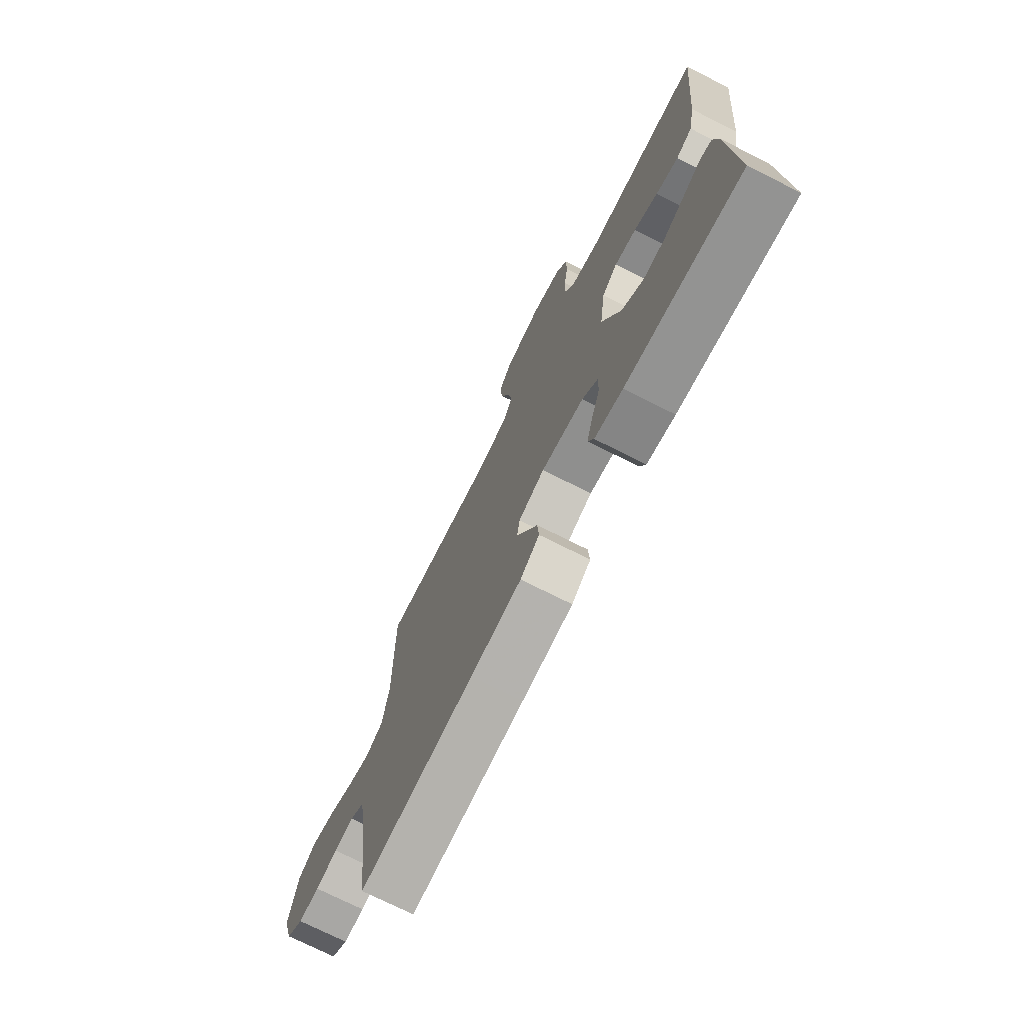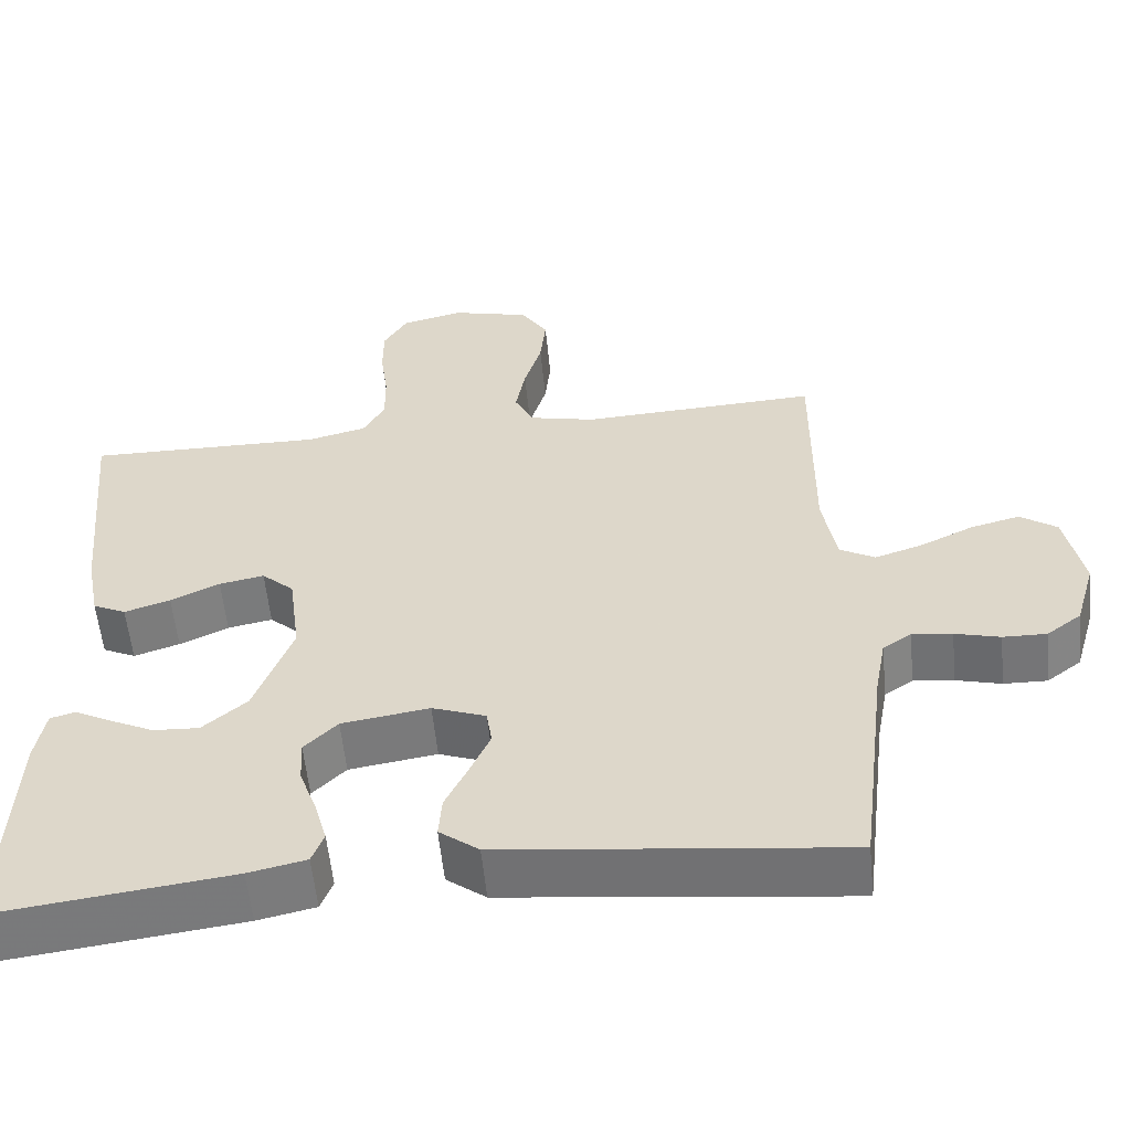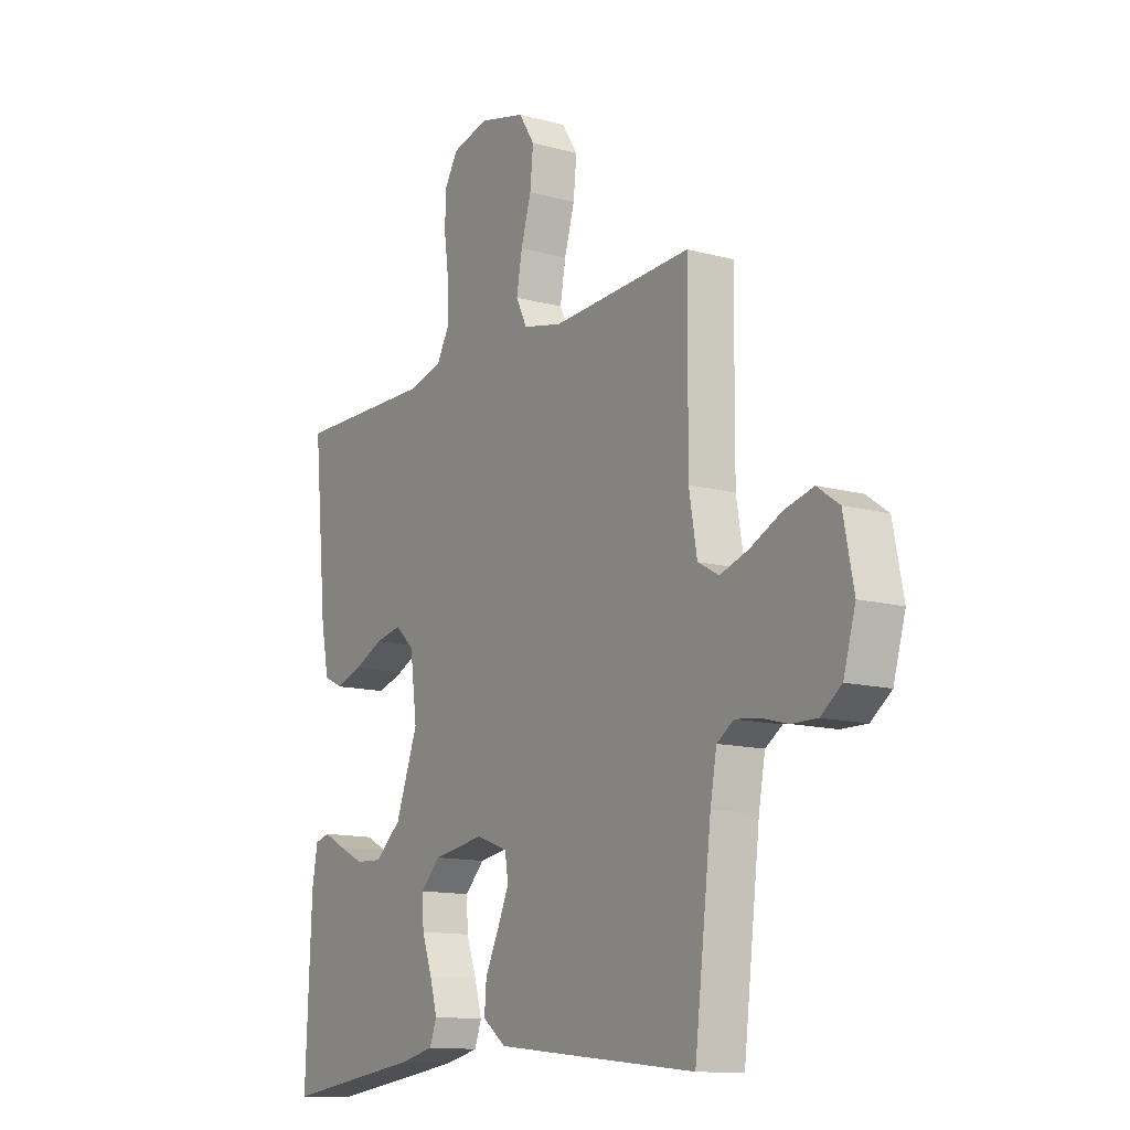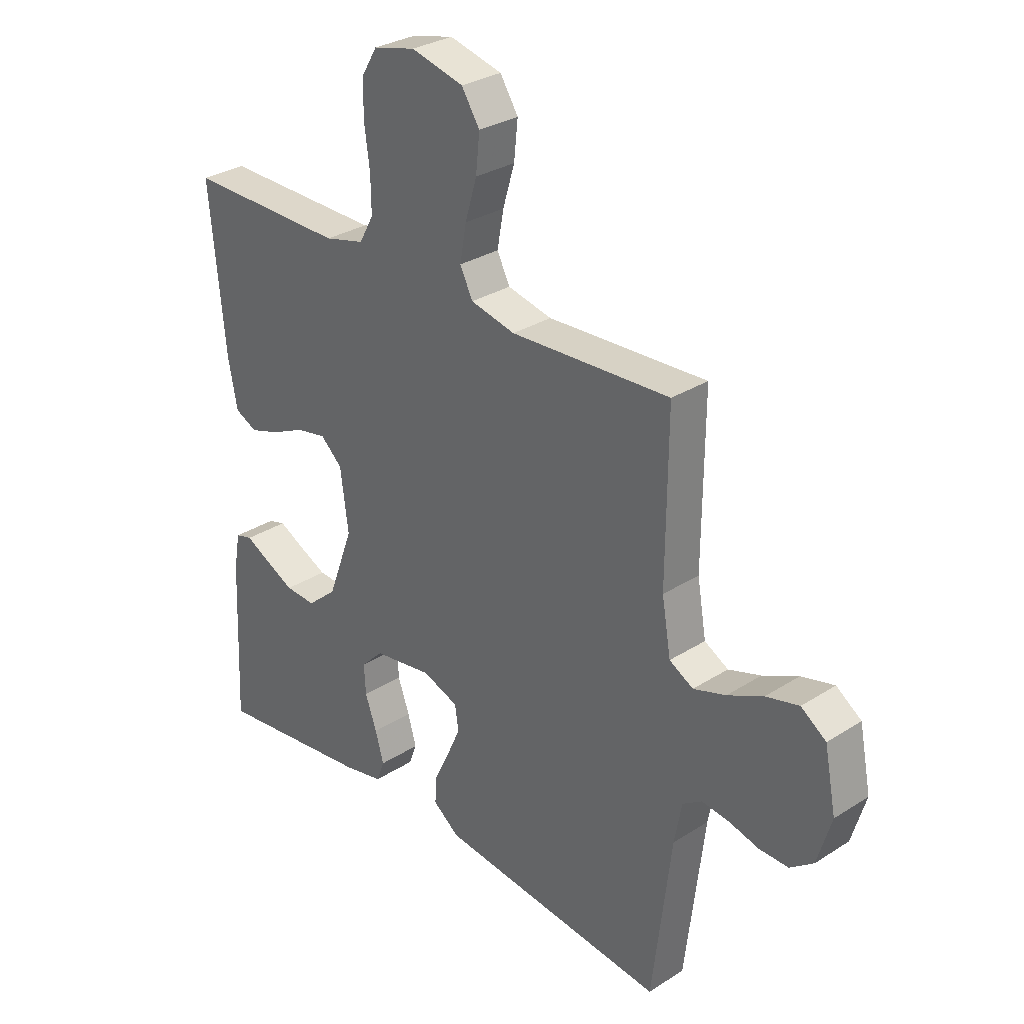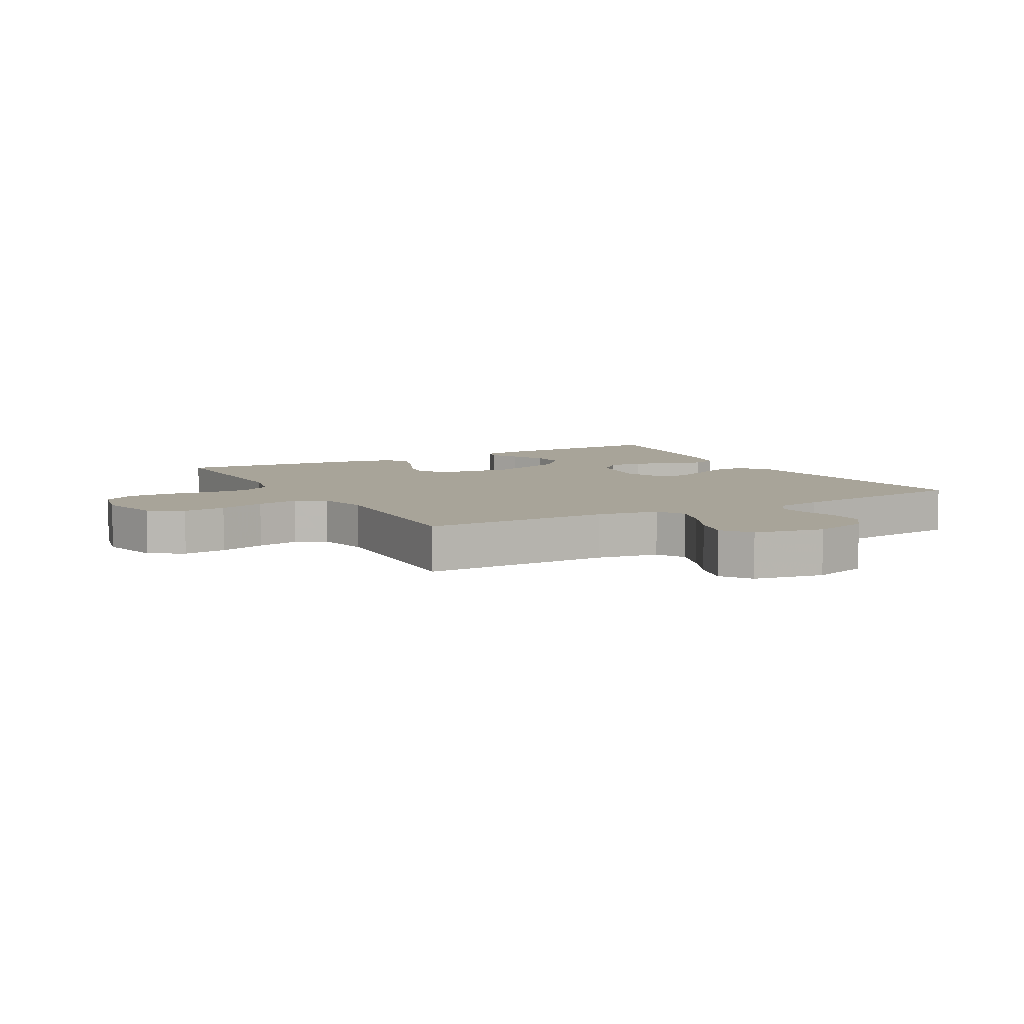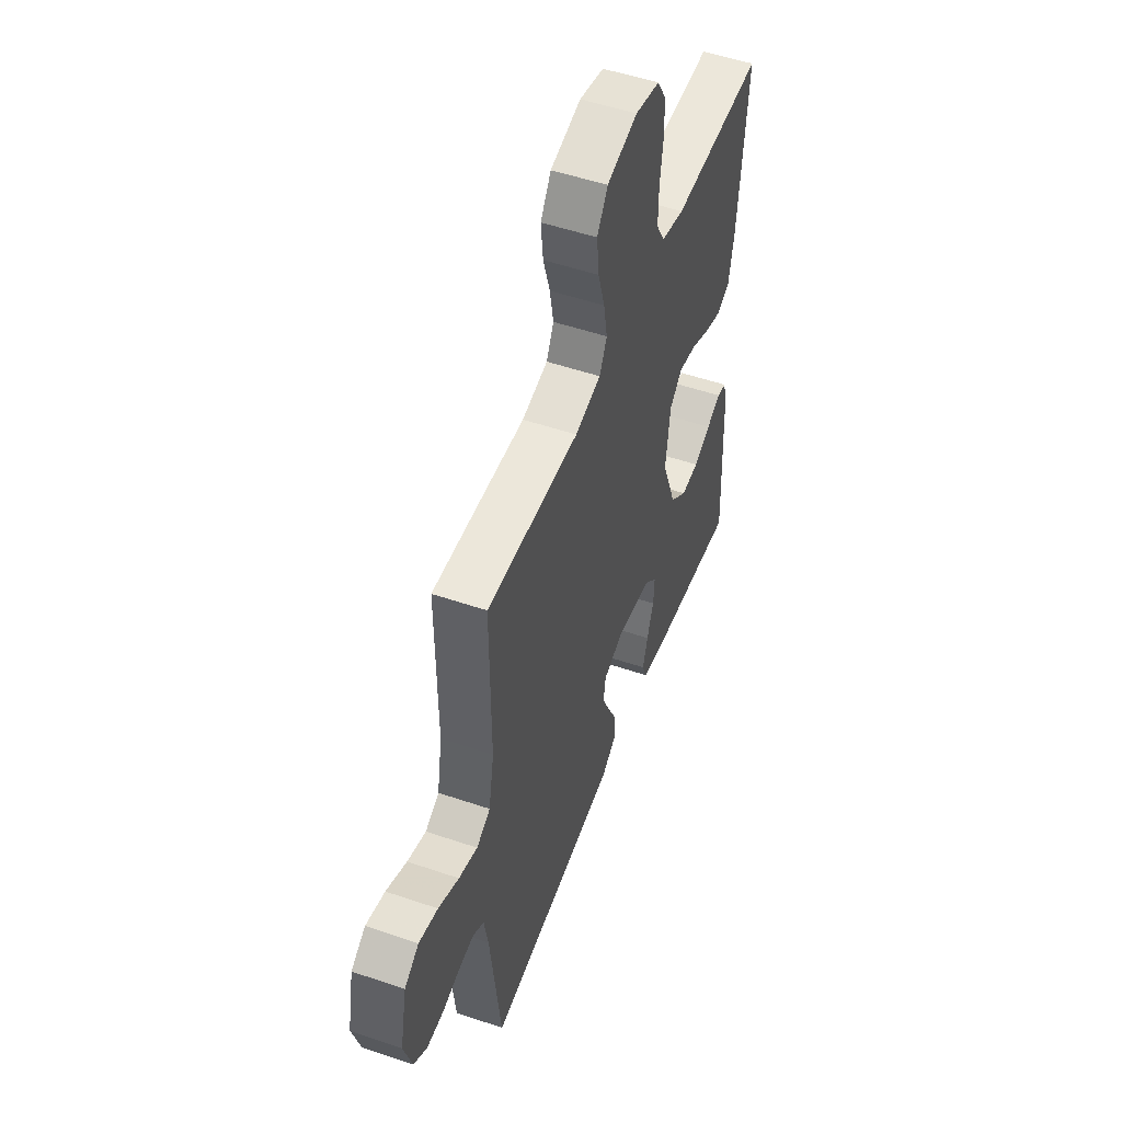
<metadata>
{"format":"obj","ext":"obj","renderer":"f3d","projection":"perspective","resolution":1024,"background":"white","views":[{"elev":-73.6,"azim":-116.7,"up":"+Z"},{"elev":-56.8,"azim":5.6,"up":"+Z"},{"elev":-12.8,"azim":58.0,"up":"+Z"},{"elev":30.2,"azim":47.2,"up":"+Z"},{"elev":7.1,"azim":60.8,"up":"+Y"},{"elev":51.9,"azim":110.3,"up":"+Z"}]}
</metadata>
<code>
v -0.5 0.07 0.5
v -0.2 0.07 0.496
v -0.125 0.07 0.515
v -0.098 0.07 0.564
v -0.099 0.07 0.631
v -0.109 0.07 0.704
v -0.109 0.07 0.771
v -0.079 0.07 0.821
v 0 0.07 0.84
v 0.099 0.07 0.815
v 0.133 0.07 0.762
v 0.126 0.07 0.693
v 0.104 0.07 0.619
v 0.092 0.07 0.552
v 0.116 0.07 0.504
v 0.2 0.07 0.485
v 0.5 0.07 0.5
v 0.498 0.07 0.2
v 0.515 0.07 0.101
v 0.56 0.07 0.076
v 0.621 0.07 0.096
v 0.688 0.07 0.128
v 0.75 0.07 0.144
v 0.797 0.07 0.111
v 0.819 0.07 0
v 0.793 0.07 -0.089
v 0.749 0.07 -0.122
v 0.694 0.07 -0.121
v 0.637 0.07 -0.106
v 0.586 0.07 -0.1
v 0.55 0.07 -0.124
v 0.536 0.07 -0.2
v 0.5 0.07 -0.5
v 0.2 0.07 -0.467
v 0.067 0.07 -0.452
v 0.017 0.07 -0.414
v 0.021 0.07 -0.361
v 0.05 0.07 -0.301
v 0.075 0.07 -0.245
v 0.068 0.07 -0.199
v 0 0.07 -0.174
v -0.111 0.07 -0.191
v -0.153 0.07 -0.233
v -0.15 0.07 -0.289
v -0.128 0.07 -0.35
v -0.112 0.07 -0.406
v -0.127 0.07 -0.446
v -0.2 0.07 -0.462
v -0.5 0.07 -0.5
v -0.487 0.07 -0.2
v -0.475 0.07 -0.132
v -0.443 0.07 -0.123
v -0.397 0.07 -0.147
v -0.341 0.07 -0.174
v -0.283 0.07 -0.177
v -0.227 0.07 -0.129
v -0.179 0.07 0
v -0.194 0.07 0.114
v -0.235 0.07 0.151
v -0.292 0.07 0.14
v -0.354 0.07 0.111
v -0.412 0.07 0.092
v -0.454 0.07 0.112
v -0.471 0.07 0.2
v -0.5 0 0.5
v -0.2 0 0.496
v -0.125 0 0.515
v -0.098 0 0.564
v -0.099 0 0.631
v -0.109 0 0.704
v -0.109 0 0.771
v -0.079 0 0.821
v 0 0 0.84
v 0.099 0 0.815
v 0.133 0 0.762
v 0.126 0 0.693
v 0.104 0 0.619
v 0.092 0 0.552
v 0.116 0 0.504
v 0.2 0 0.485
v 0.5 0 0.5
v 0.498 0 0.2
v 0.515 0 0.101
v 0.56 0 0.076
v 0.621 0 0.096
v 0.688 0 0.128
v 0.75 0 0.144
v 0.797 0 0.111
v 0.819 0 0
v 0.793 0 -0.089
v 0.749 0 -0.122
v 0.694 0 -0.121
v 0.637 0 -0.106
v 0.586 0 -0.1
v 0.55 0 -0.124
v 0.536 0 -0.2
v 0.5 0 -0.5
v 0.2 0 -0.467
v 0.067 0 -0.452
v 0.017 0 -0.414
v 0.021 0 -0.361
v 0.05 0 -0.301
v 0.075 0 -0.245
v 0.068 0 -0.199
v 0 0 -0.174
v -0.111 0 -0.191
v -0.153 0 -0.233
v -0.15 0 -0.289
v -0.128 0 -0.35
v -0.112 0 -0.406
v -0.127 0 -0.446
v -0.2 0 -0.462
v -0.5 0 -0.5
v -0.487 0 -0.2
v -0.475 0 -0.132
v -0.443 0 -0.123
v -0.397 0 -0.147
v -0.341 0 -0.174
v -0.283 0 -0.177
v -0.227 0 -0.129
v -0.179 0 0
v -0.194 0 0.114
v -0.235 0 0.151
v -0.292 0 0.14
v -0.354 0 0.111
v -0.412 0 0.092
v -0.454 0 0.112
v -0.471 0 0.2
f 64 1 2
f 63 64 2
f 62 63 2
f 61 62 2
f 60 61 2
f 59 60 2 3
f 58 59 3 4
f 57 58 4
f 51 52 53
f 50 51 53
f 49 50 53
f 48 49 53
f 47 48 53
f 46 47 53
f 45 46 53
f 44 45 53
f 44 53 54
f 43 44 54 55
f 36 37 38
f 35 36 38
f 34 35 38
f 33 34 38
f 32 33 38
f 31 32 38 39
f 30 31 39 40
f 27 28 29
f 26 27 29
f 25 26 29
f 24 25 29
f 23 24 29
f 22 23 29
f 21 22 29
f 20 21 29 30
f 30 40 41
f 20 30 41
f 19 20 41
f 16 17 18
f 19 41 42
f 18 19 42
f 16 18 42
f 15 16 42
f 11 12 13
f 10 11 13
f 9 10 13
f 8 9 13
f 7 8 13
f 6 7 13
f 5 6 13
f 4 5 13 14
f 42 43 55 56
f 42 56 57
f 15 42 57
f 14 15 57
f 4 14 57
f 66 65 128
f 66 128 127
f 66 127 126
f 66 126 125
f 66 125 124
f 67 66 124 123
f 68 67 123 122
f 68 122 121
f 117 116 115
f 117 115 114
f 117 114 113
f 117 113 112
f 117 112 111
f 117 111 110
f 117 110 109
f 117 109 108
f 118 117 108
f 119 118 108 107
f 102 101 100
f 102 100 99
f 102 99 98
f 102 98 97
f 102 97 96
f 103 102 96 95
f 104 103 95 94
f 93 92 91
f 93 91 90
f 93 90 89
f 93 89 88
f 93 88 87
f 93 87 86
f 93 86 85
f 94 93 85 84
f 105 104 94
f 105 94 84
f 105 84 83
f 82 81 80
f 106 105 83
f 106 83 82
f 106 82 80
f 106 80 79
f 77 76 75
f 77 75 74
f 77 74 73
f 77 73 72
f 77 72 71
f 77 71 70
f 77 70 69
f 78 77 69 68
f 120 119 107 106
f 121 120 106
f 121 106 79
f 121 79 78
f 121 78 68
f 1 65 66 2
f 2 66 67 3
f 3 67 68 4
f 4 68 69 5
f 5 69 70 6
f 6 70 71 7
f 7 71 72 8
f 8 72 73 9
f 9 73 74 10
f 10 74 75 11
f 11 75 76 12
f 12 76 77 13
f 13 77 78 14
f 14 78 79 15
f 15 79 80 16
f 16 80 81 17
f 17 81 82 18
f 18 82 83 19
f 19 83 84 20
f 20 84 85 21
f 21 85 86 22
f 22 86 87 23
f 23 87 88 24
f 24 88 89 25
f 25 89 90 26
f 26 90 91 27
f 27 91 92 28
f 28 92 93 29
f 29 93 94 30
f 30 94 95 31
f 31 95 96 32
f 32 96 97 33
f 33 97 98 34
f 34 98 99 35
f 35 99 100 36
f 36 100 101 37
f 37 101 102 38
f 38 102 103 39
f 39 103 104 40
f 40 104 105 41
f 41 105 106 42
f 42 106 107 43
f 43 107 108 44
f 44 108 109 45
f 45 109 110 46
f 46 110 111 47
f 47 111 112 48
f 48 112 113 49
f 49 113 114 50
f 50 114 115 51
f 51 115 116 52
f 52 116 117 53
f 53 117 118 54
f 54 118 119 55
f 55 119 120 56
f 56 120 121 57
f 57 121 122 58
f 58 122 123 59
f 59 123 124 60
f 60 124 125 61
f 61 125 126 62
f 62 126 127 63
f 63 127 128 64
f 64 128 65 1

</code>
